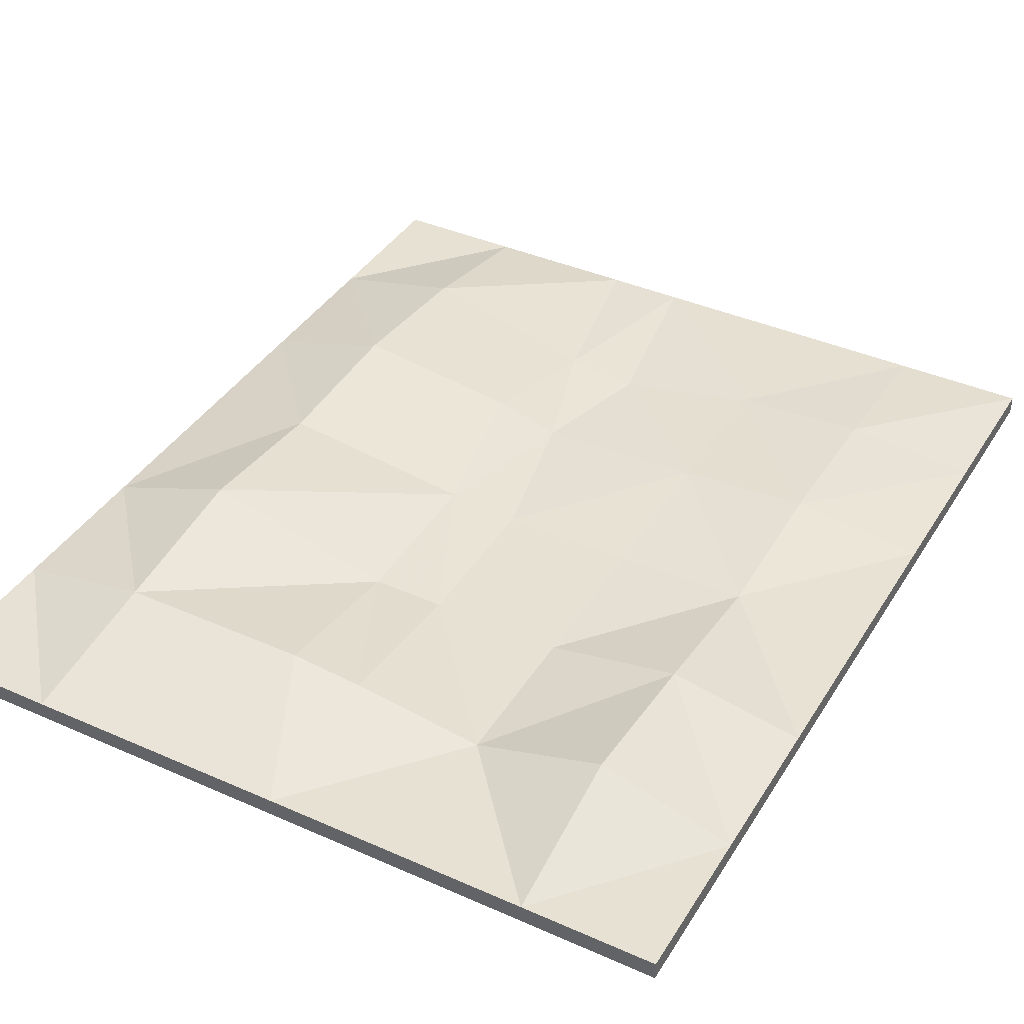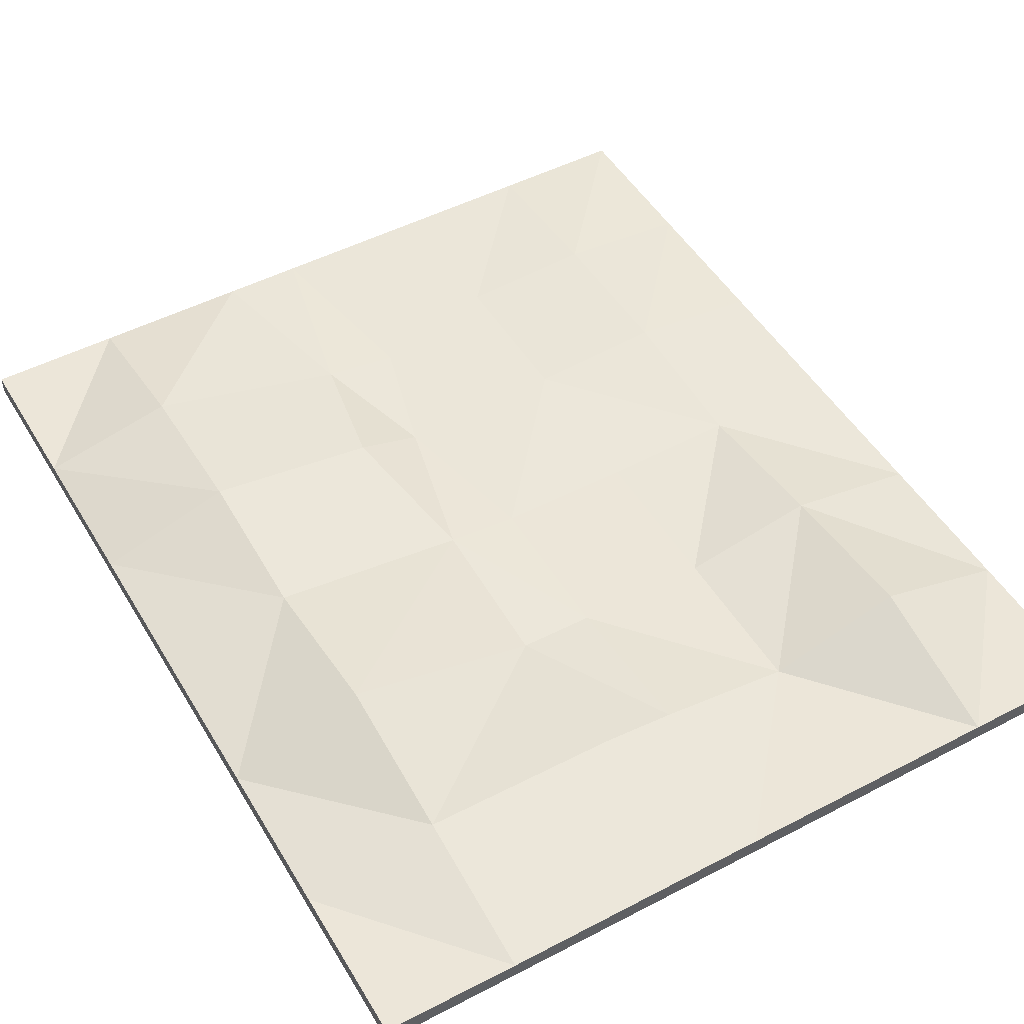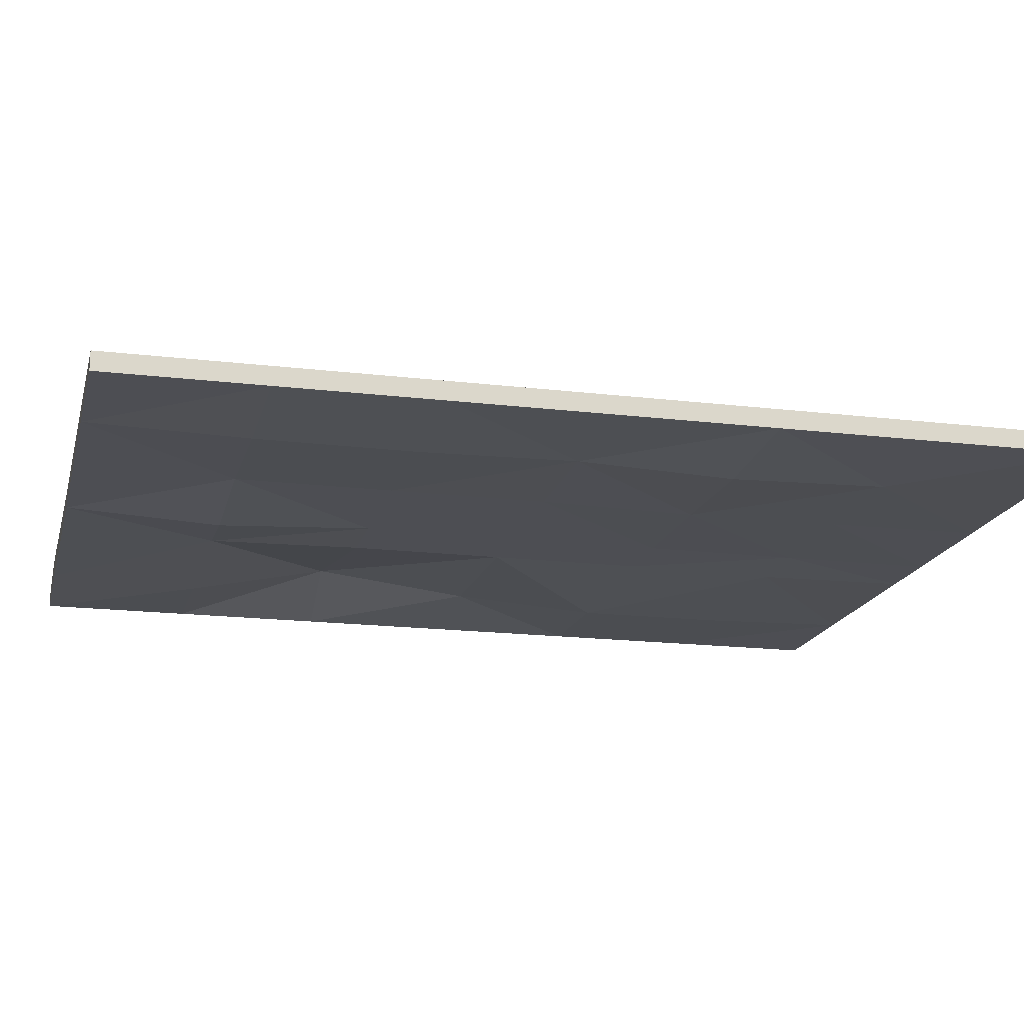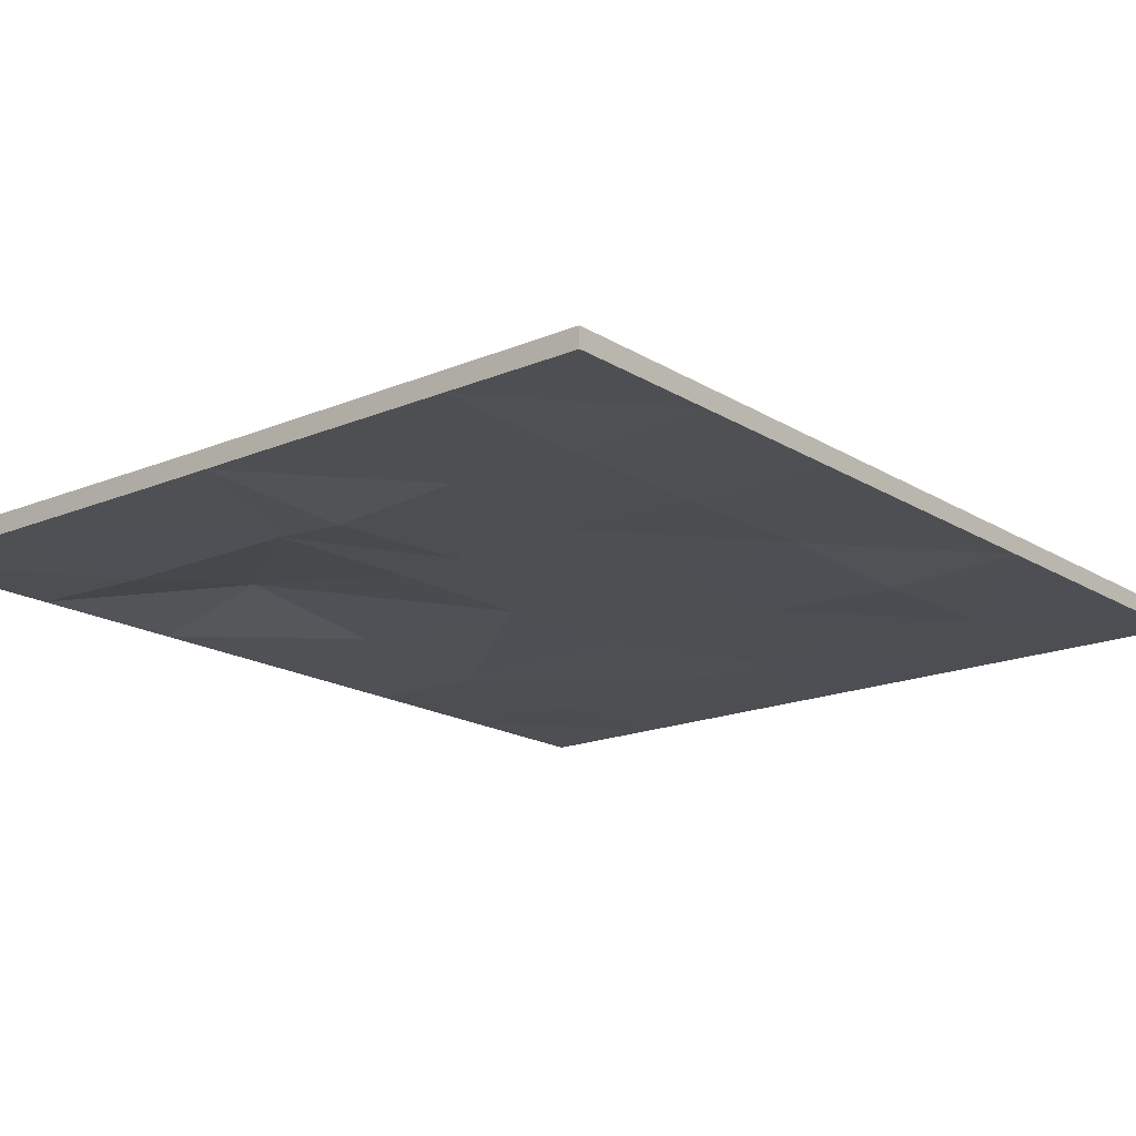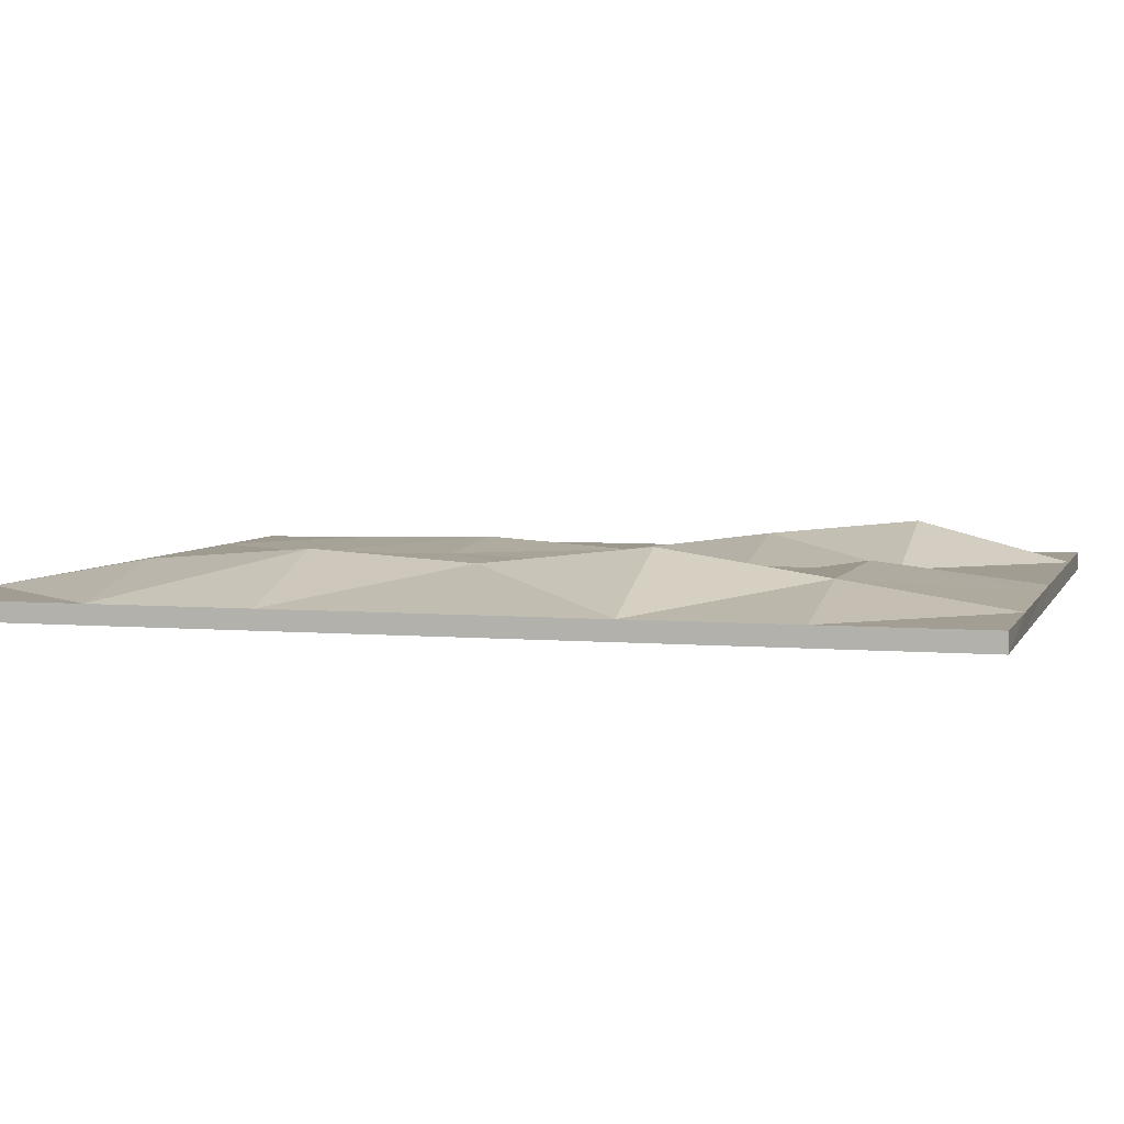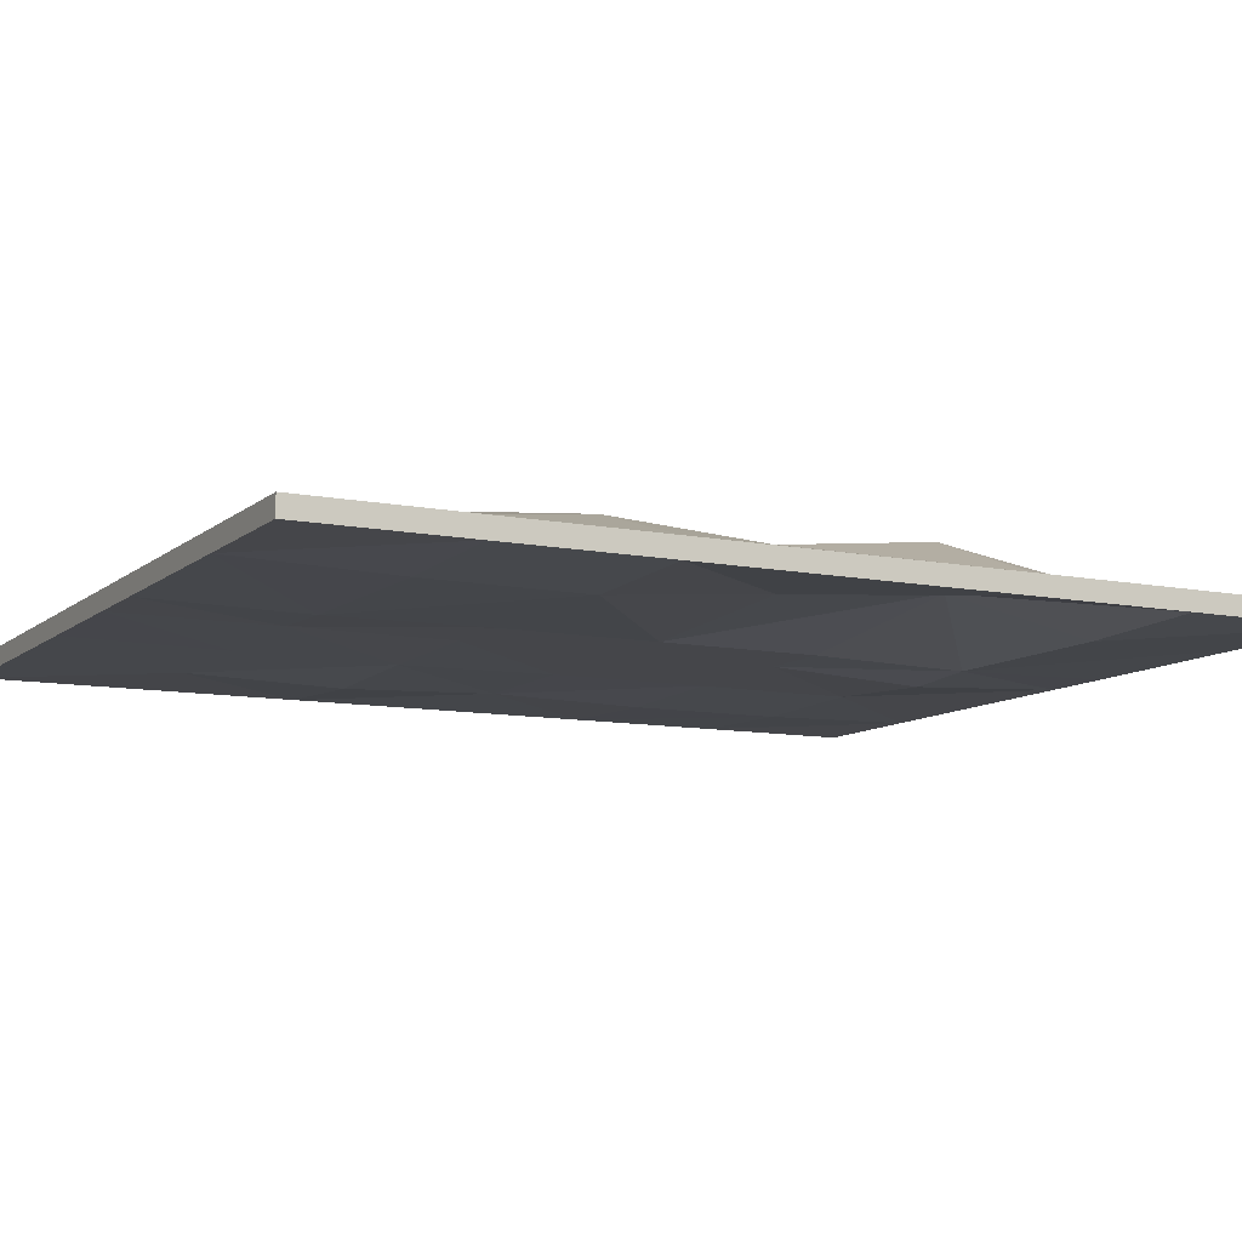
<metadata>
{"format":"obj","ext":"obj","renderer":"f3d","projection":"perspective","resolution":1024,"background":"white","views":[{"elev":39.5,"azim":-151.2,"up":"+Y"},{"elev":49.4,"azim":150.1,"up":"+Y"},{"elev":-17.4,"azim":-103.6,"up":"+Y"},{"elev":-17.7,"azim":-140.3,"up":"+Y"},{"elev":4.7,"azim":105.6,"up":"+Y"},{"elev":-9.9,"azim":62.6,"up":"+Y"}]}
</metadata>
<code>
o ground_Mesh.007
v -6.412 1.039 19.16
v -3.141 1.039 19.16
v 0.1293 1.039 19.16
v 3.4 1.039 19.16
v 5.201 1.039 19.16
v 9.941 1.039 19.16
v 13.21 1.039 19.16
v -6.412 1.039 15.33
v -3.142 0.9797 15.33
v 0.1295 1.005 15.33
v 3.4 1.039 15.33
v 5.201 0.992 15.33
v 9.941 0.9518 15.33
v 13.21 1.039 15.33
v -6.412 1.039 11.49
v -3.141 0.8797 11.49
v 0.1293 0.9816 11.49
v 3.4 1.039 11.49
v 5.201 1.039 11.49
v 9.941 0.9432 11.49
v 13.21 1.039 11.49
v -6.412 1.039 7.652
v -3.141 1.025 7.652
v 0.1293 1.039 7.652
v 3.4 1.039 7.652
v 5.201 1.039 7.652
v 10.11 1.251 7.703
v 13.21 1.039 7.652
v -6.412 1.039 3.815
v -3.141 0.949 3.815
v 0.1293 1.039 3.815
v 3.4 1.039 3.815
v 5.201 1.038 3.815
v 9.848 1.662 3.579
v 13.21 1.039 3.815
v -6.412 1.039 -0.02206
v -3.141 0.9584 -0.02206
v 0.1293 1.039 -0.02206
v 3.398 0.8466 -0.02208
v 5.201 0.9603 -0.02208
v 9.941 0.9345 -0.02206
v 13.21 1.039 -0.02206
v -6.412 1.039 -3.859
v -3.141 1.039 -3.859
v 0.1293 1.039 -3.859
v 3.4 1.039 -3.859
v 5.201 1.039 -3.859
v 9.934 1.052 -3.866
v 13.21 1.039 -3.859
v -6.412 1.496 19.16
v -3.141 1.496 19.16
v 0.1293 1.496 19.16
v 4.172 1.496 19.16
v 6.101 1.496 19.16
v 9.941 1.496 19.16
v 13.21 1.496 19.16
v -6.412 1.496 15.33
v -3.144 1.762 15.34
v 0.1303 1.596 15.33
v 3.4 1.496 14.52
v 5.201 1.639 14.63
v 9.946 2.191 15.35
v 13.21 1.496 15.33
v -6.412 1.496 11.49
v -3.141 1.86 11.49
v 0.1293 1.65 11.49
v 4.231 1.496 11.49
v 5.821 1.967 11.46
v 9.979 2.497 11.51
v 13.21 1.496 11.49
v -6.412 1.496 7.652
v -3.141 1.591 7.652
v 0.1293 1.496 7.652
v 3.4 1.496 7.652
v 5.168 1.658 7.649
v 10.01 2.258 7.672
v 13.21 1.496 7.652
v -6.412 1.496 3.815
v -3.141 2.094 3.816
v 0.1293 1.496 3.815
v 3.4 1.496 3.815
v 5.201 1.511 3.815
v 9.941 2.688 3.815
v 13.21 1.496 3.815
v -6.412 1.496 -0.02206
v -3.141 2.483 -0.04105
v 0.1293 1.496 -0.02206
v 3.391 1.931 -0.02224
v 5.179 2.115 -0.03764
v 9.941 2.111 -0.02206
v 13.21 1.496 -0.02206
v -6.412 1.496 -3.859
v -3.141 1.496 -3.859
v 0.1293 1.496 -3.859
v 3.4 1.496 -3.859
v 5.201 1.502 -3.866
v 9.941 1.521 -3.889
v 13.21 1.496 -3.859
f 1 9 2
f 9 3 2
f 10 4 3
f 11 5 4
f 12 6 5
f 6 14 7
f 15 9 8
f 9 17 10
f 17 11 10
f 11 19 12
f 12 20 13
f 13 21 14
f 15 23 16
f 23 17 16
f 24 18 17
f 25 19 18
f 26 20 19
f 27 21 20
f 29 23 22
f 23 31 24
f 31 25 24
f 32 26 25
f 26 34 27
f 27 35 28
f 29 37 30
f 37 31 30
f 38 32 31
f 32 40 33
f 40 34 33
f 34 42 35
f 36 44 37
f 44 38 37
f 38 46 39
f 46 40 39
f 40 48 41
f 41 49 42
f 50 58 57
f 51 59 58
f 53 59 52
f 53 61 60
f 54 62 61
f 55 63 62
f 57 65 64
f 59 65 58
f 60 66 59
f 61 67 60
f 62 68 61
f 63 69 62
f 64 72 71
f 66 72 65
f 66 74 73
f 67 75 74
f 68 76 75
f 70 76 69
f 72 78 71
f 72 80 79
f 74 80 73
f 75 81 74
f 75 83 82
f 76 84 83
f 79 85 78
f 79 87 86
f 81 87 80
f 82 88 81
f 82 90 89
f 84 90 83
f 85 93 92
f 87 93 86
f 87 95 94
f 89 95 88
f 90 96 89
f 91 97 90
f 2 50 1
f 3 51 2
f 4 52 3
f 5 53 4
f 6 54 5
f 7 55 6
f 14 56 7
f 21 63 14
f 28 70 21
f 35 77 28
f 42 84 35
f 49 91 42
f 49 97 98
f 48 96 97
f 47 95 96
f 45 95 46
f 44 94 45
f 43 93 44
f 36 92 43
f 29 85 36
f 22 78 29
f 15 71 22
f 8 64 15
f 1 57 8
f 1 8 9
f 9 10 3
f 10 11 4
f 11 12 5
f 12 13 6
f 6 13 14
f 15 16 9
f 9 16 17
f 17 18 11
f 11 18 19
f 12 19 20
f 13 20 21
f 15 22 23
f 23 24 17
f 24 25 18
f 25 26 19
f 26 27 20
f 27 28 21
f 29 30 23
f 23 30 31
f 31 32 25
f 32 33 26
f 26 33 34
f 27 34 35
f 29 36 37
f 37 38 31
f 38 39 32
f 32 39 40
f 40 41 34
f 34 41 42
f 36 43 44
f 44 45 38
f 38 45 46
f 46 47 40
f 40 47 48
f 41 48 49
f 50 51 58
f 51 52 59
f 53 60 59
f 53 54 61
f 54 55 62
f 55 56 63
f 57 58 65
f 59 66 65
f 60 67 66
f 61 68 67
f 62 69 68
f 63 70 69
f 64 65 72
f 66 73 72
f 66 67 74
f 67 68 75
f 68 69 76
f 70 77 76
f 72 79 78
f 72 73 80
f 74 81 80
f 75 82 81
f 75 76 83
f 76 77 84
f 79 86 85
f 79 80 87
f 81 88 87
f 82 89 88
f 82 83 90
f 84 91 90
f 85 86 93
f 87 94 93
f 87 88 95
f 89 96 95
f 90 97 96
f 91 98 97
f 2 51 50
f 3 52 51
f 4 53 52
f 5 54 53
f 6 55 54
f 7 56 55
f 14 63 56
f 21 70 63
f 28 77 70
f 35 84 77
f 42 91 84
f 49 98 91
f 49 48 97
f 48 47 96
f 47 46 95
f 45 94 95
f 44 93 94
f 43 92 93
f 36 85 92
f 29 78 85
f 22 71 78
f 15 64 71
f 8 57 64
f 1 50 57

</code>
